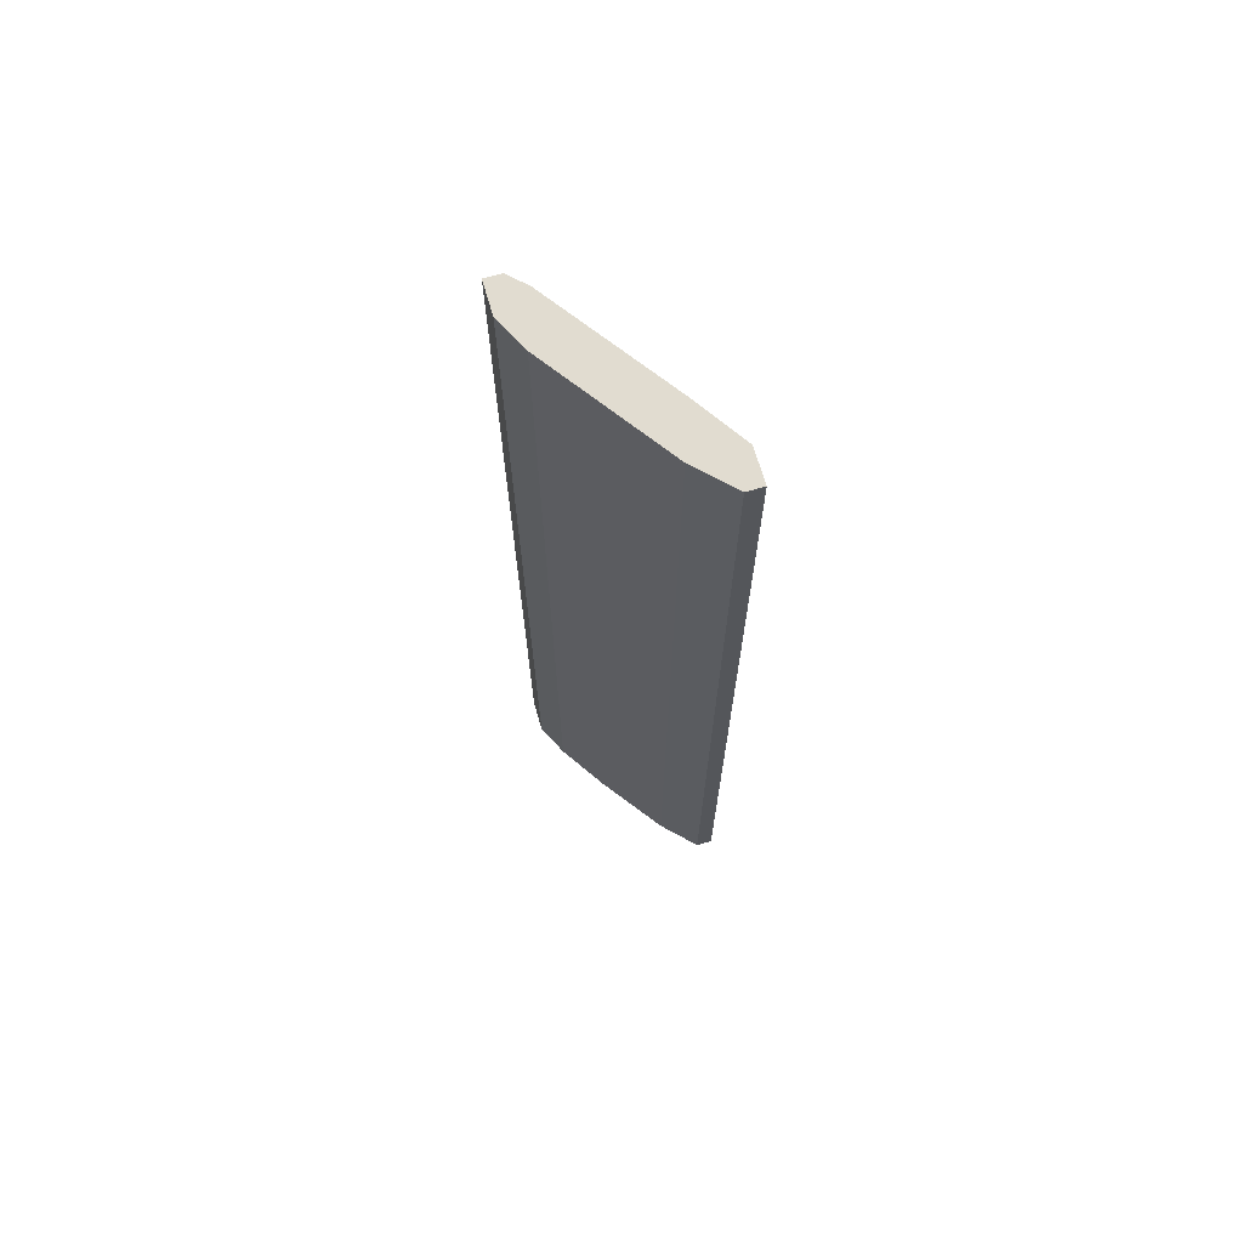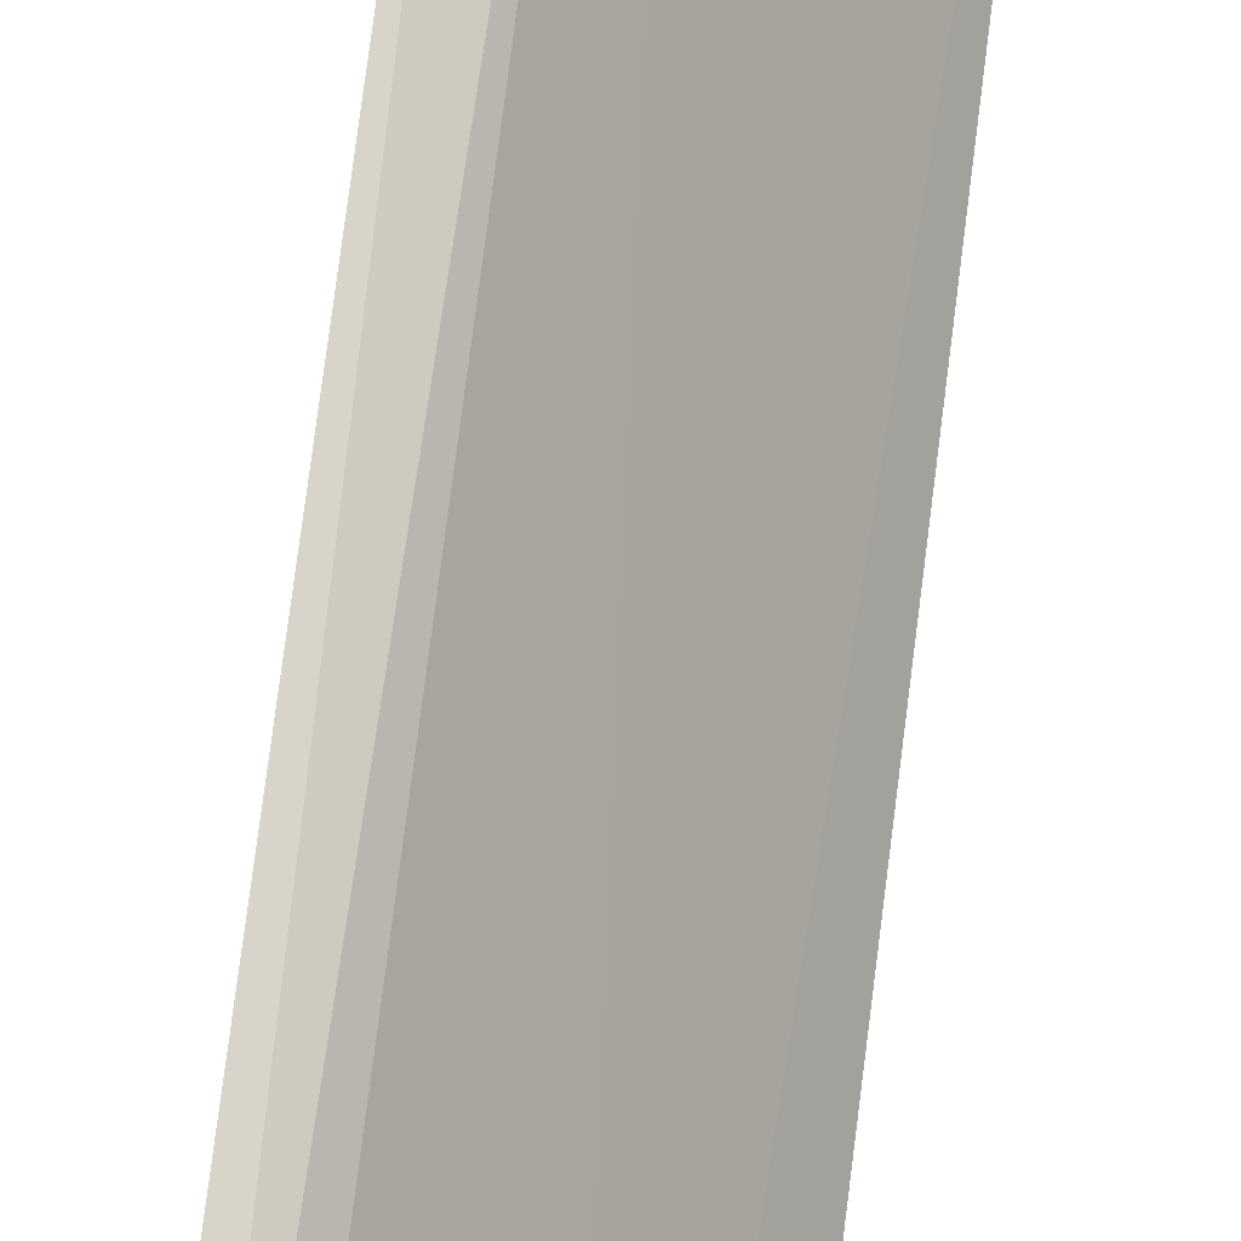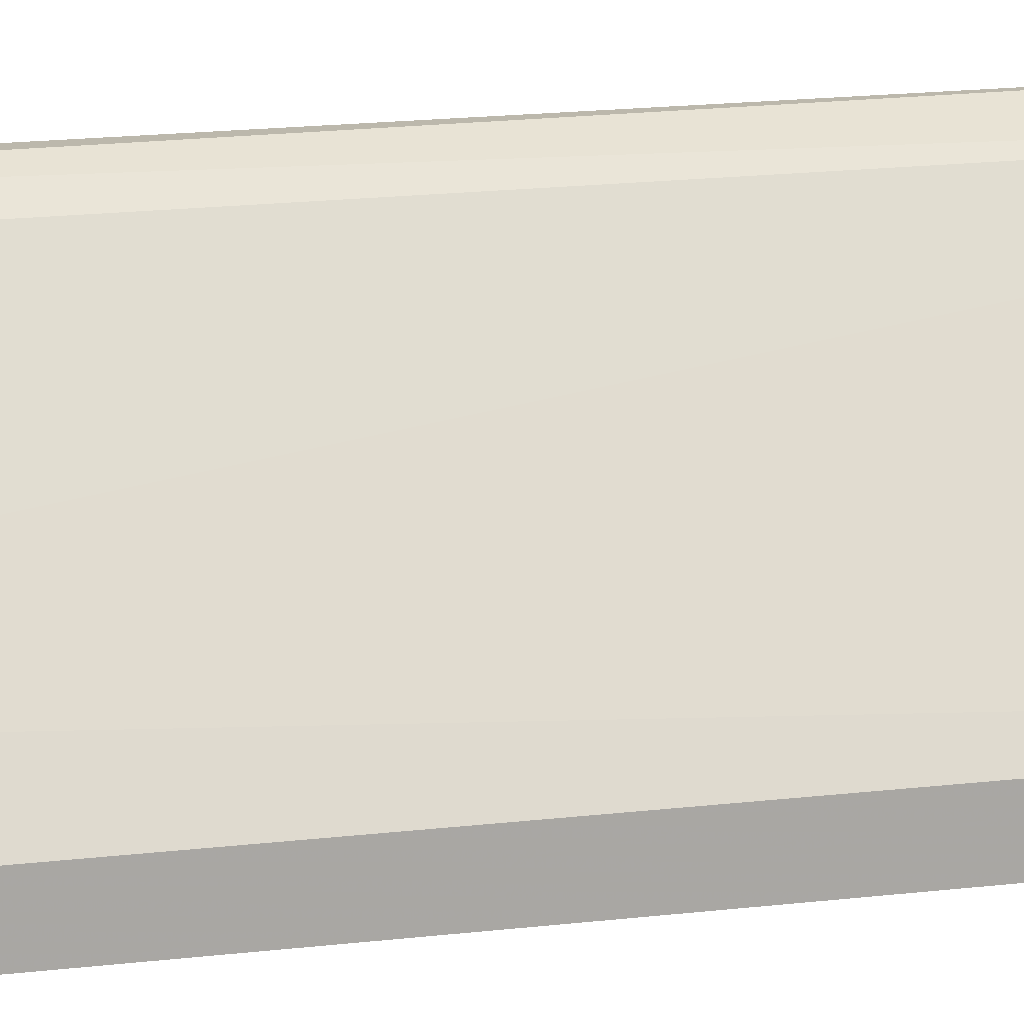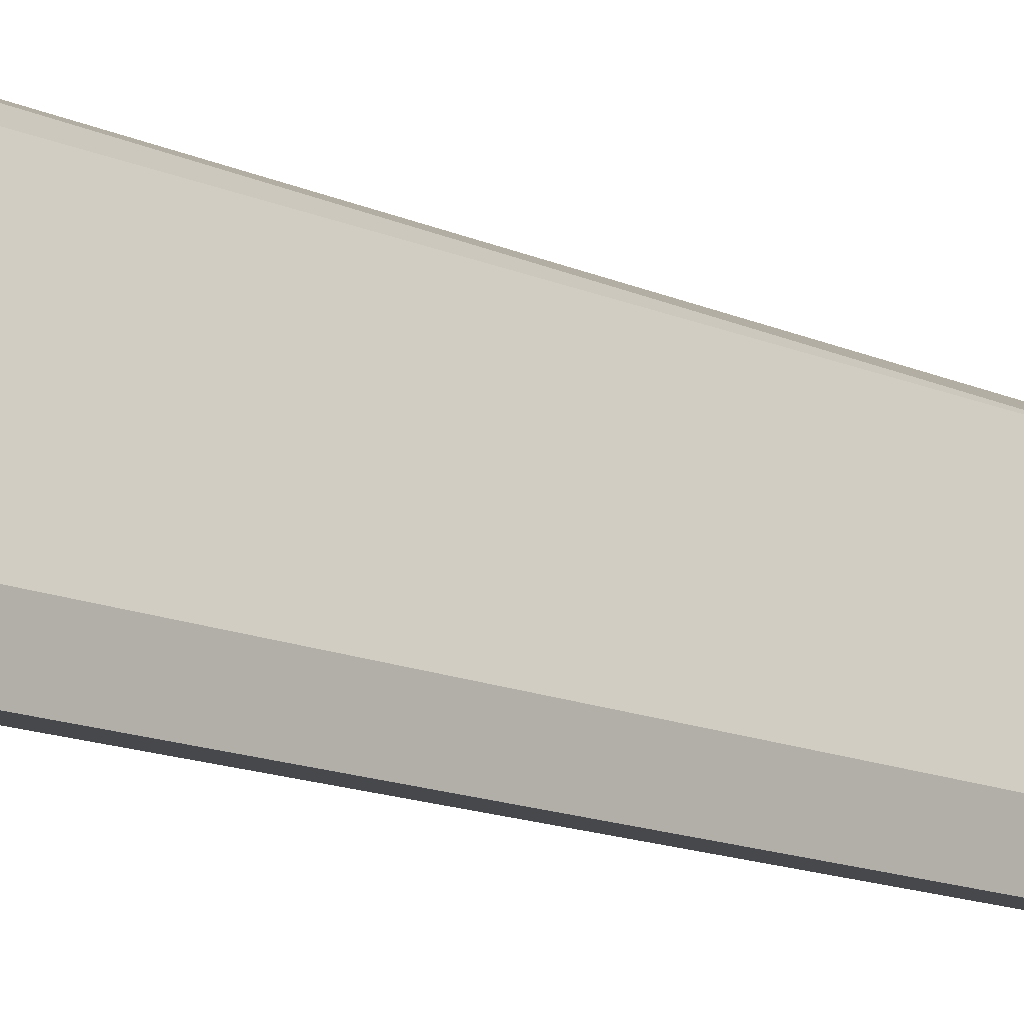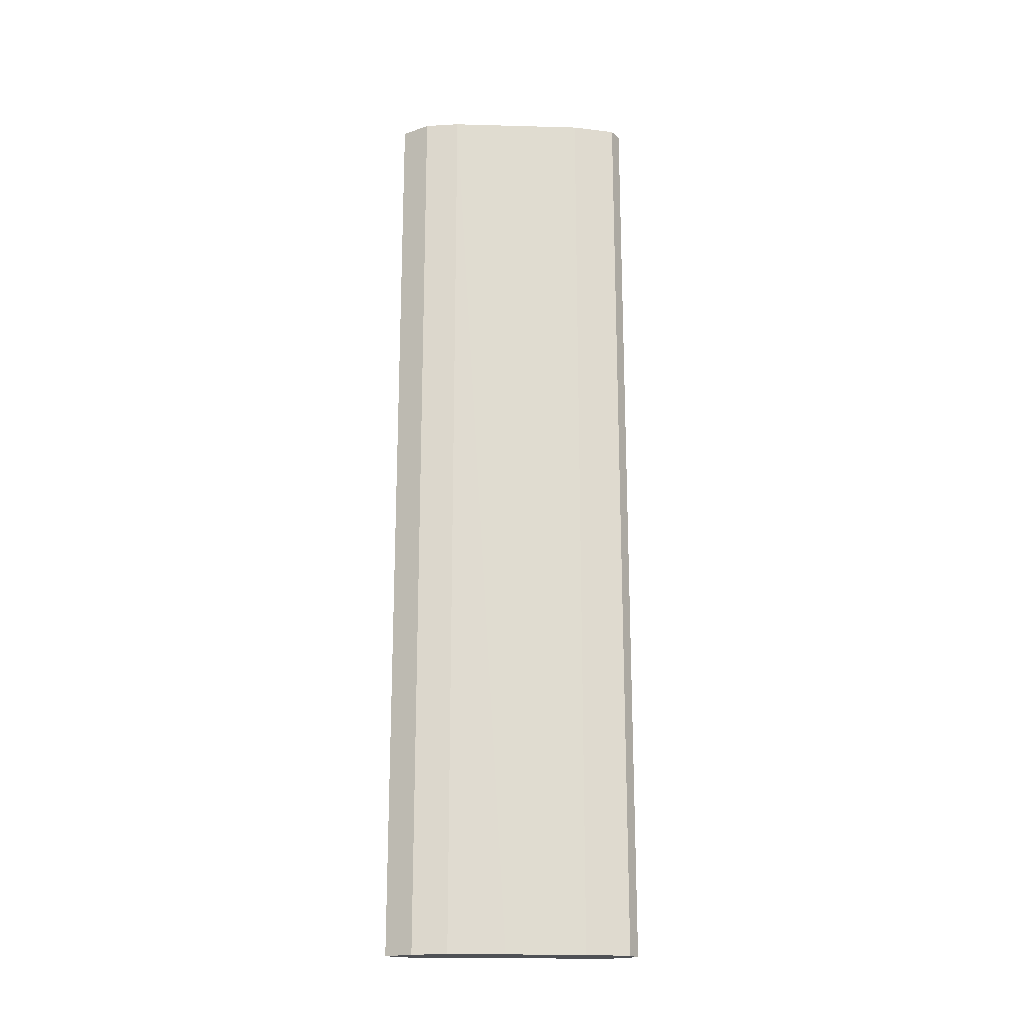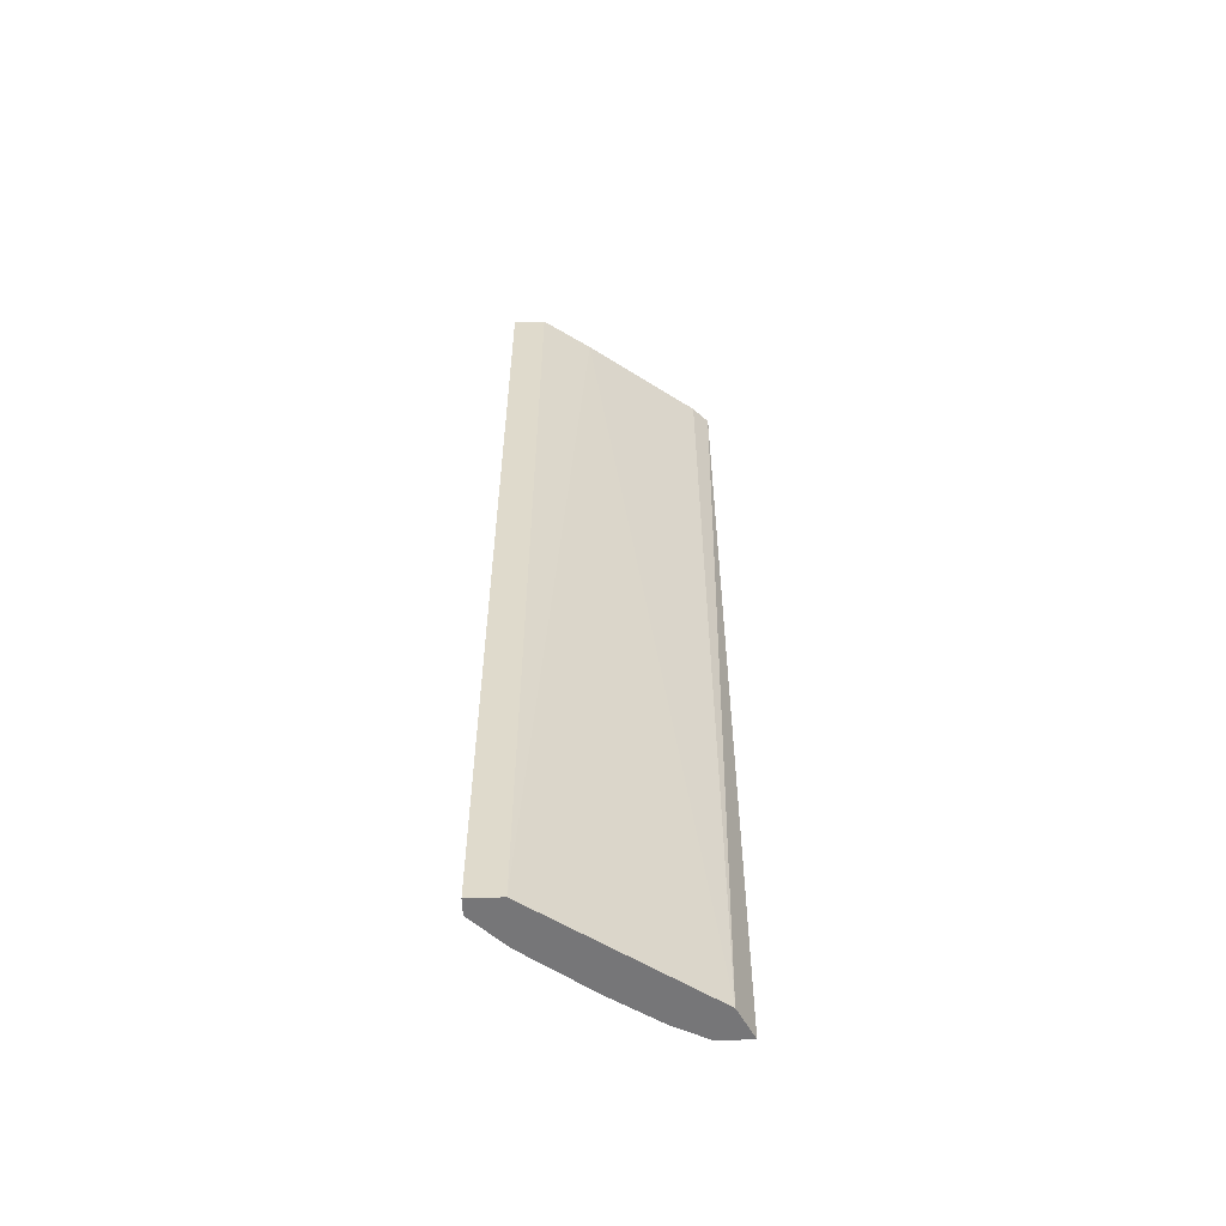
<metadata>
{"format":"obj","ext":"obj","renderer":"f3d","projection":"perspective","resolution":1024,"background":"white","views":[{"elev":69.4,"azim":163.8,"up":"+Y"},{"elev":75.4,"azim":-172.8,"up":"+Z"},{"elev":14.6,"azim":-105.9,"up":"+Z"},{"elev":-11.3,"azim":-140.4,"up":"+Z"},{"elev":-19.6,"azim":122.6,"up":"+Y"},{"elev":-56.9,"azim":-88.0,"up":"+Y"}]}
</metadata>
<code>
v 0.4905 0.04504 -0.2293
v 0.4905 0.04504 -0.2569
v 0.4905 -0.7693 -0.2293
v 0.4905 -0.7693 -0.2569
v 0.3663 0.04504 -0.3811
v 0.3663 0.04504 -0.4087
v 0.3663 -0.7693 -0.3811
v 0.3663 -0.7693 -0.4087
v 0.3939 0.04504 -0.3397
v 0.4077 0.04504 -0.3811
v 0.4077 -0.7693 -0.3811
v 0.4629 0.04504 -0.2431
v 0.4629 -0.7693 -0.2431
v 0.4767 0.04504 -0.2293
v 0.4767 0.04504 -0.2845
v 0.4767 -0.7693 -0.2845
v 0.3801 0.04504 -0.4087
v 0.3801 -0.7693 -0.4087
v 0.4491 -0.7693 -0.3259
f 11 10 19
f 1 14 3
f 18 3 7
f 14 1 6
f 6 1 15
f 3 18 16
f 14 6 5
f 6 7 5
f 3 14 13
f 7 3 13
f 6 15 10
f 1 3 4
f 3 16 4
f 16 15 4
f 16 18 11
f 18 10 11
f 14 5 12
f 13 14 12
f 18 6 17
f 10 18 17
f 6 10 17
f 18 7 8
f 7 6 8
f 6 18 8
f 15 1 2
f 1 4 2
f 4 15 2
f 5 7 9
f 7 13 9
f 12 5 9
f 13 12 9
f 15 16 19
f 10 15 19
f 16 11 19

</code>
